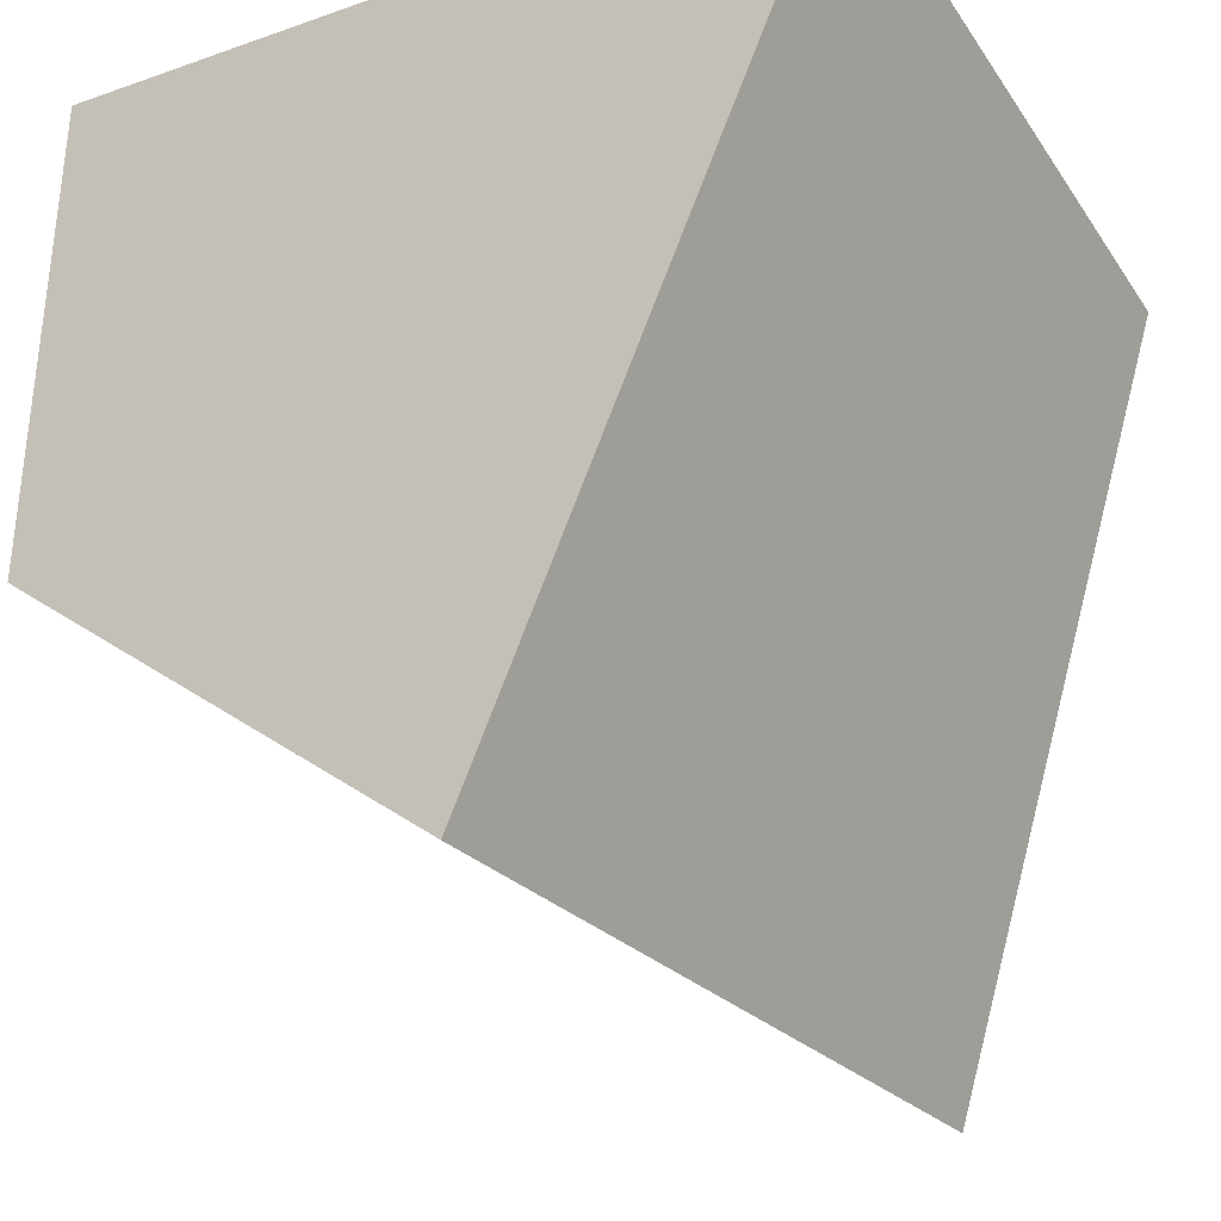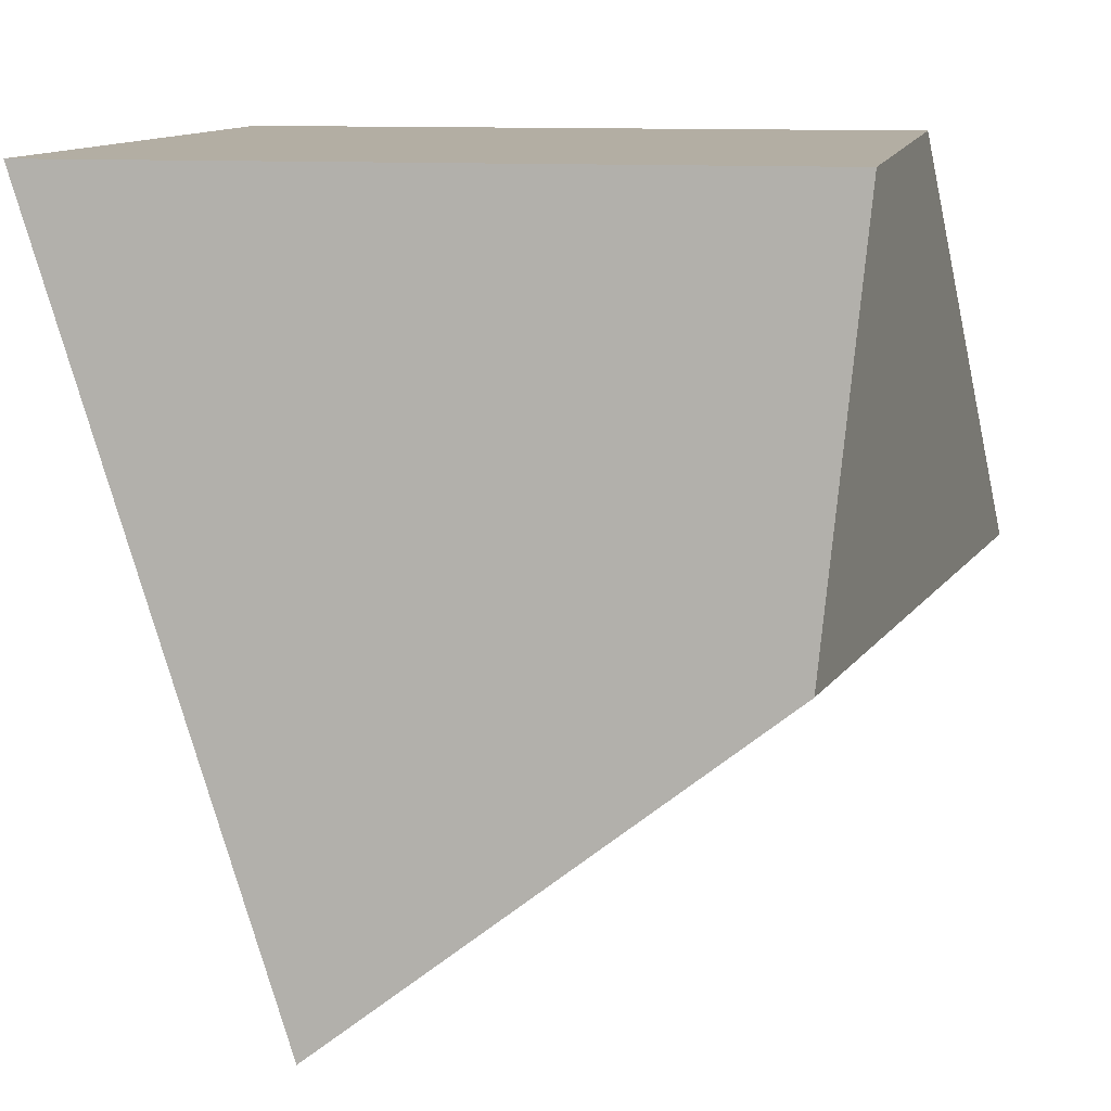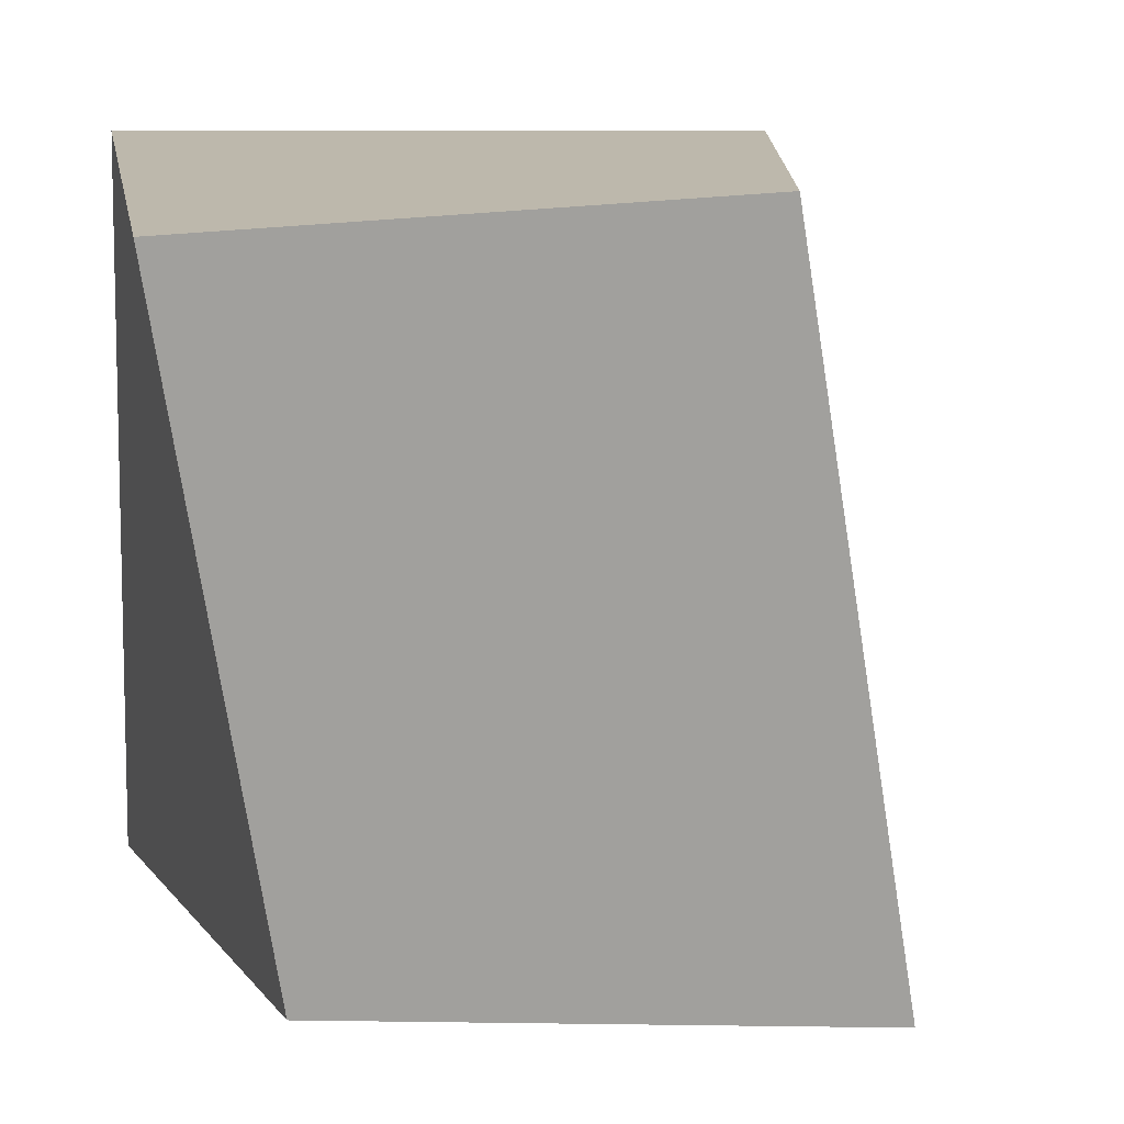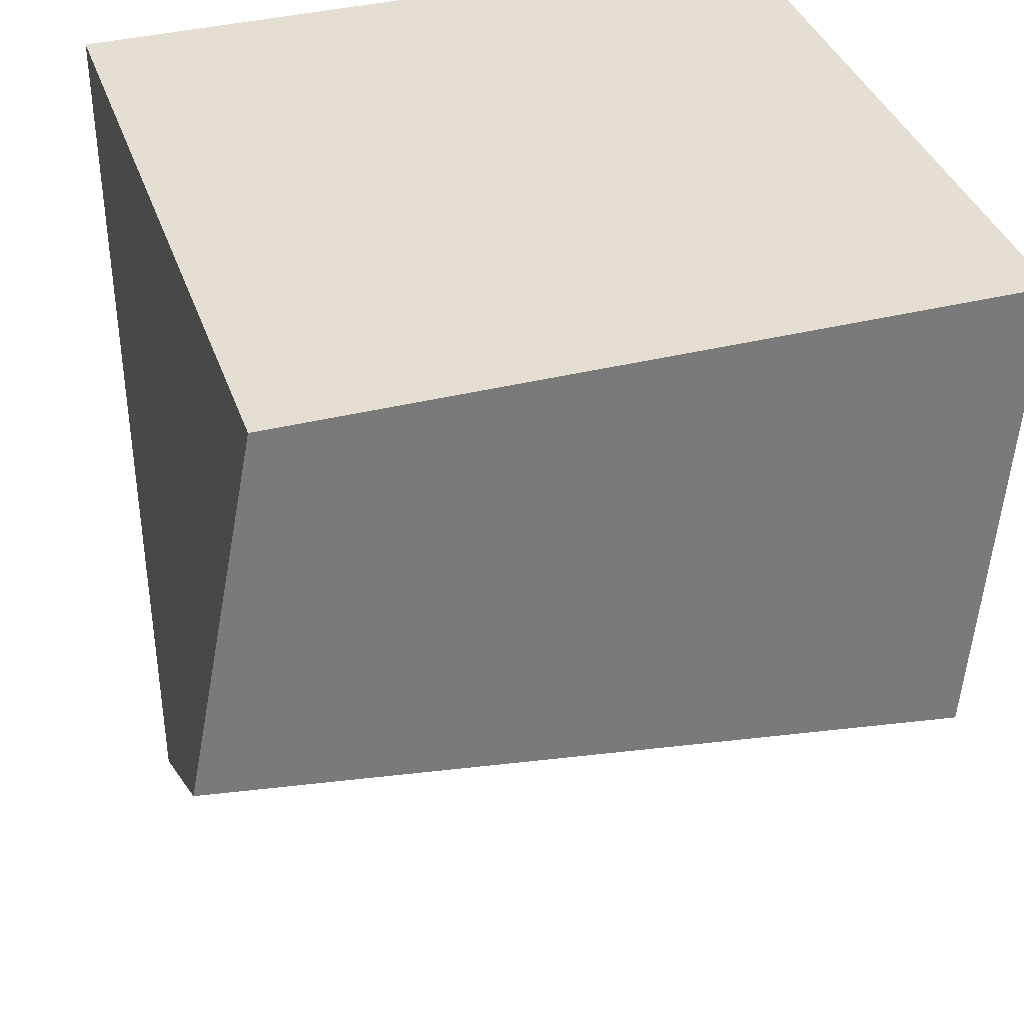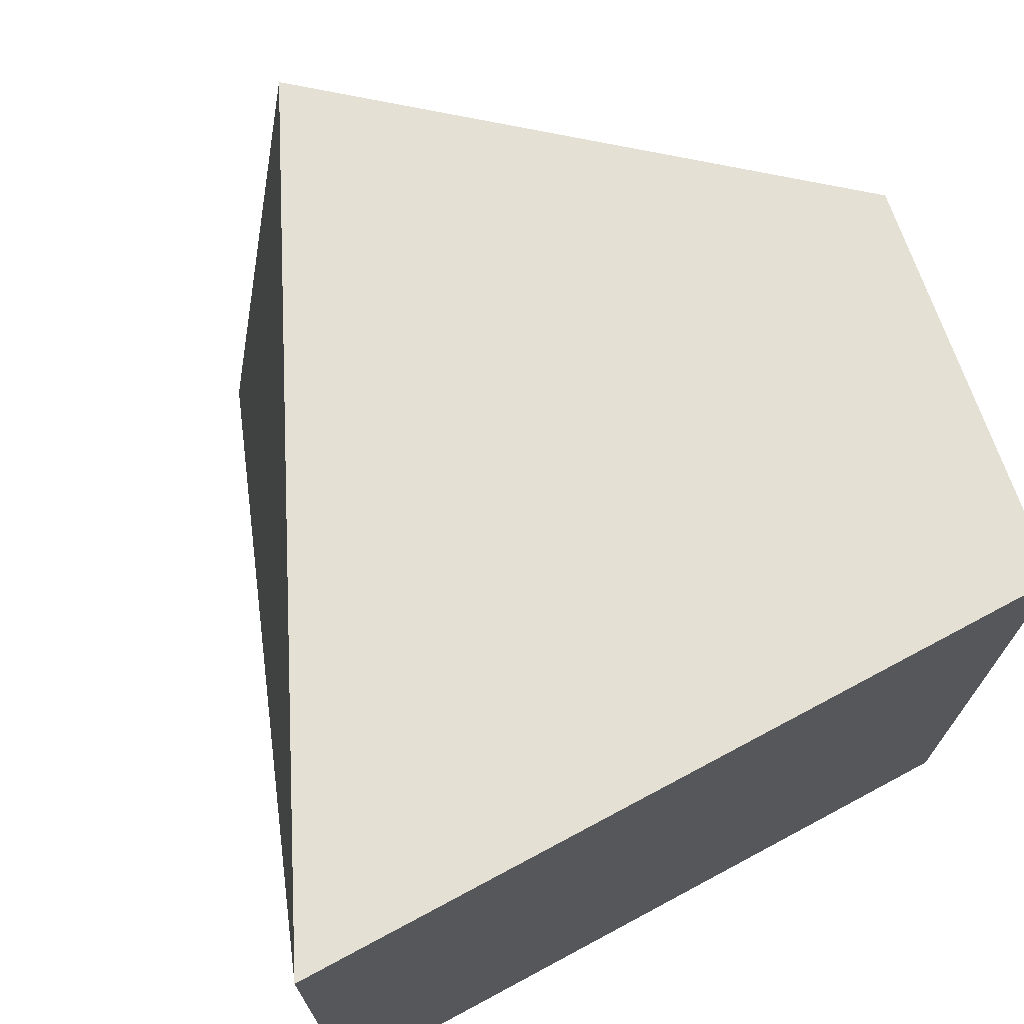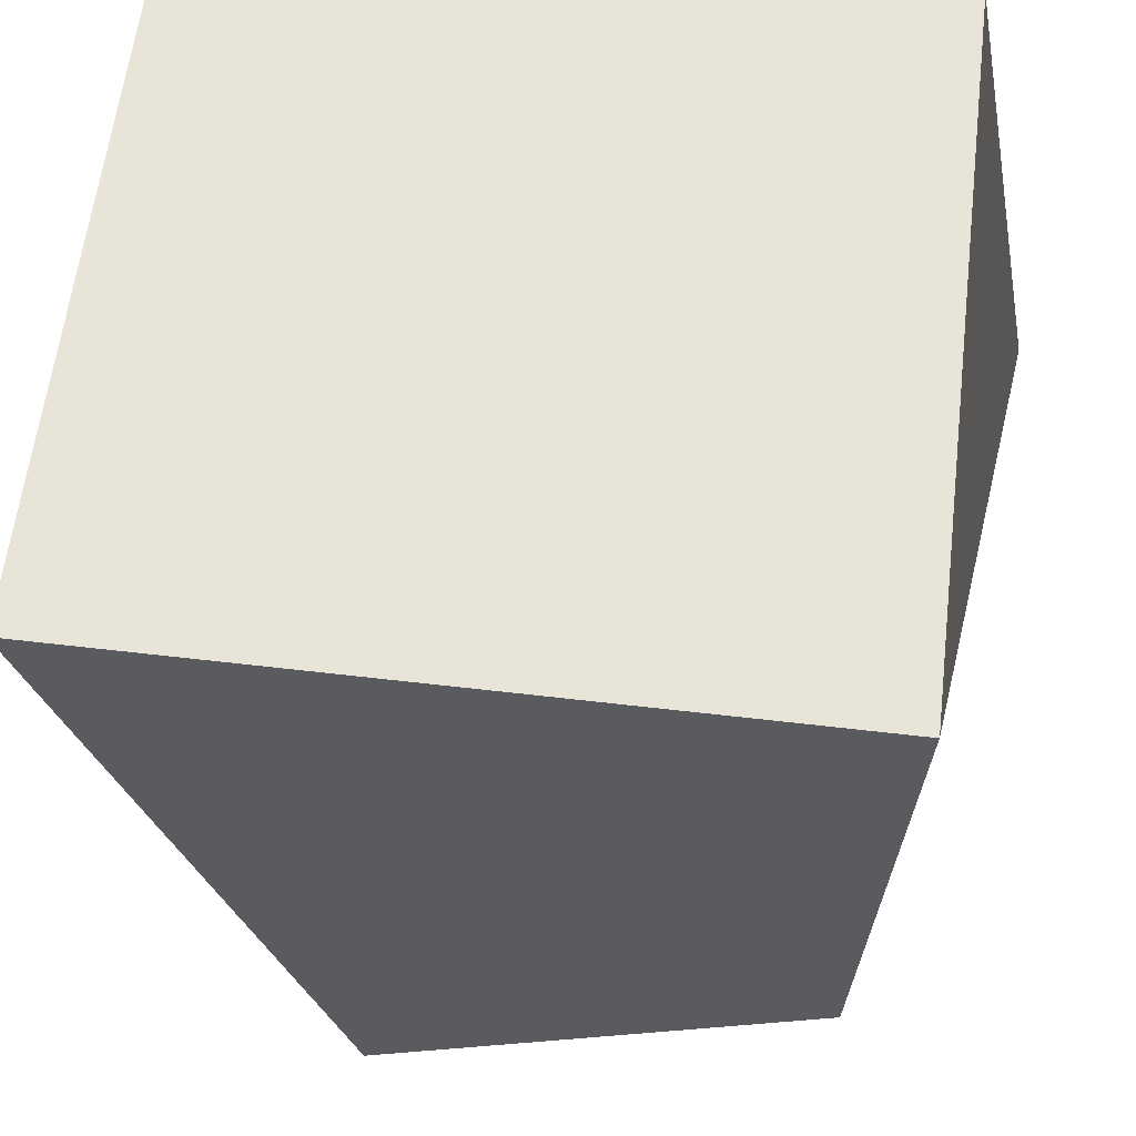
<metadata>
{"format":"obj","ext":"obj","renderer":"f3d","projection":"perspective","resolution":1024,"background":"white","views":[{"elev":-29.4,"azim":27.4,"up":"+Y"},{"elev":10.9,"azim":-169.4,"up":"+Y"},{"elev":8.6,"azim":-23.4,"up":"+Z"},{"elev":37.0,"azim":-107.9,"up":"+Y"},{"elev":72.1,"azim":151.8,"up":"+Z"},{"elev":60.5,"azim":-173.2,"up":"+Y"}]}
</metadata>
<code>
o Cube
v 0.2289 -1.122 -1.297
v -0.08624 -1.09 0.6469
v -1.334 -0.1201 0.5317
v -0.9932 -0.1428 -1.41
v 0.9095 1 -1.22
v 0.9095 1 0.7796
v -1.09 1 0.7796
v -1.09 1 -1.22
f 1 2 3 4
f 5 8 7 6
f 1 5 6 2
f 2 6 7 3
f 3 7 8 4
f 5 1 4 8

</code>
